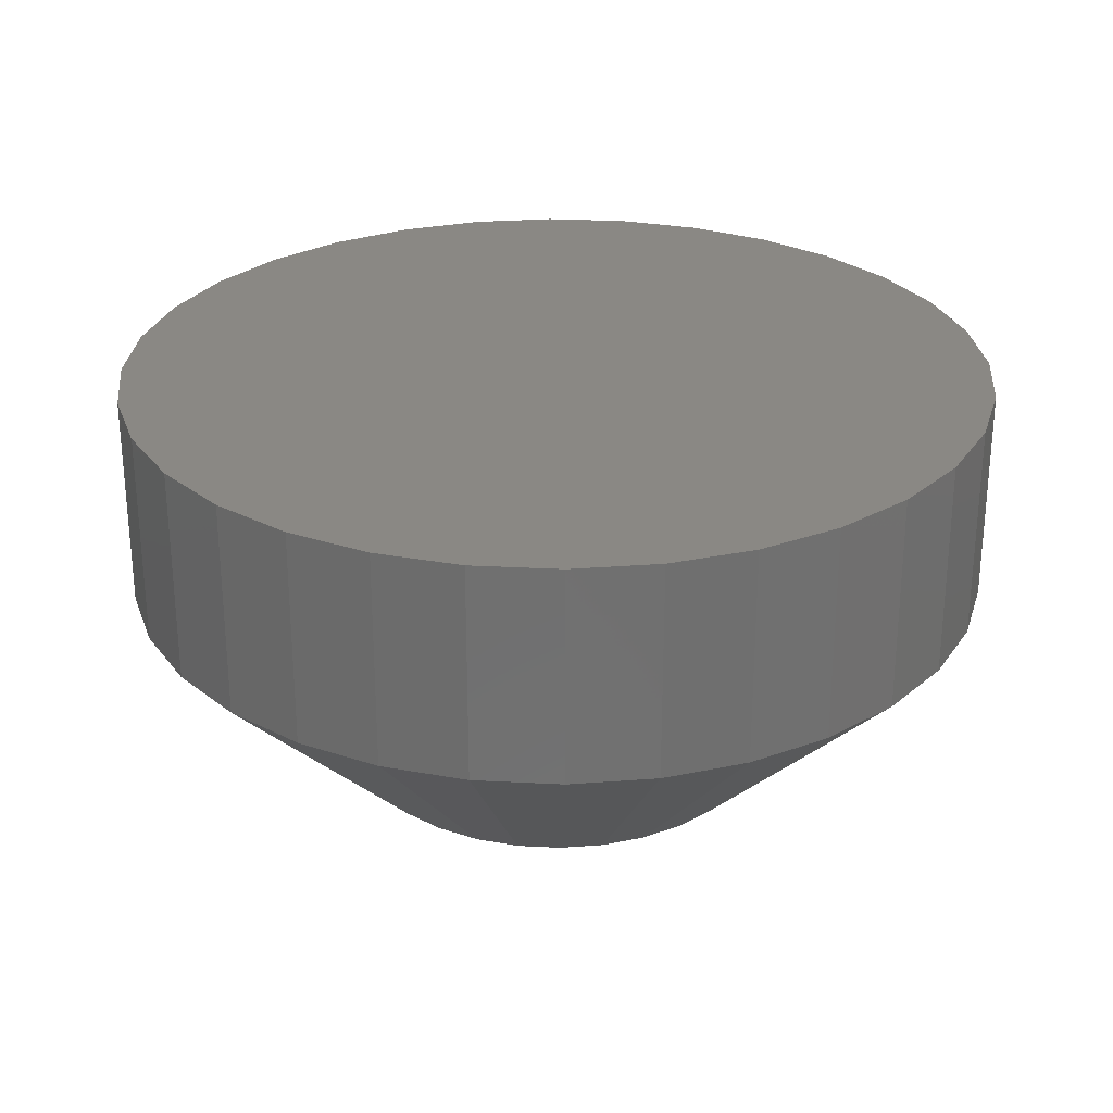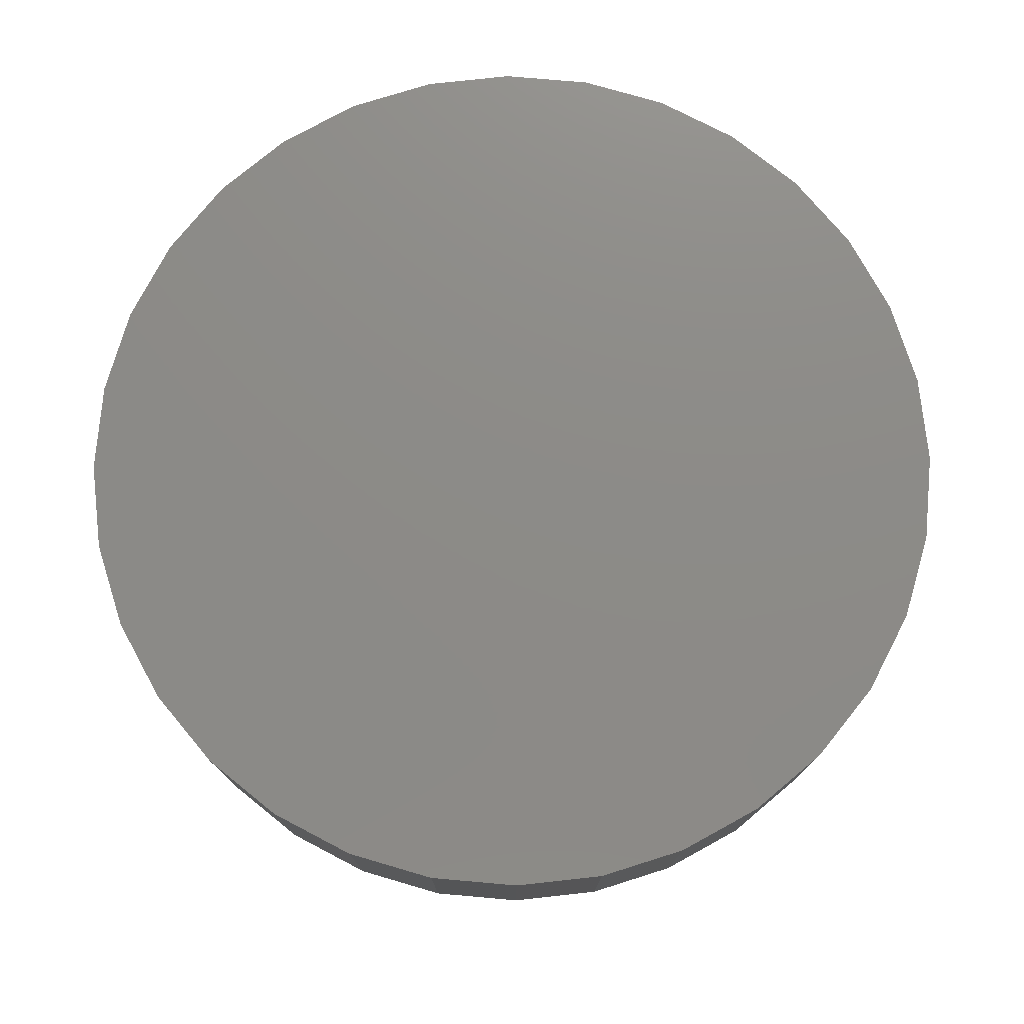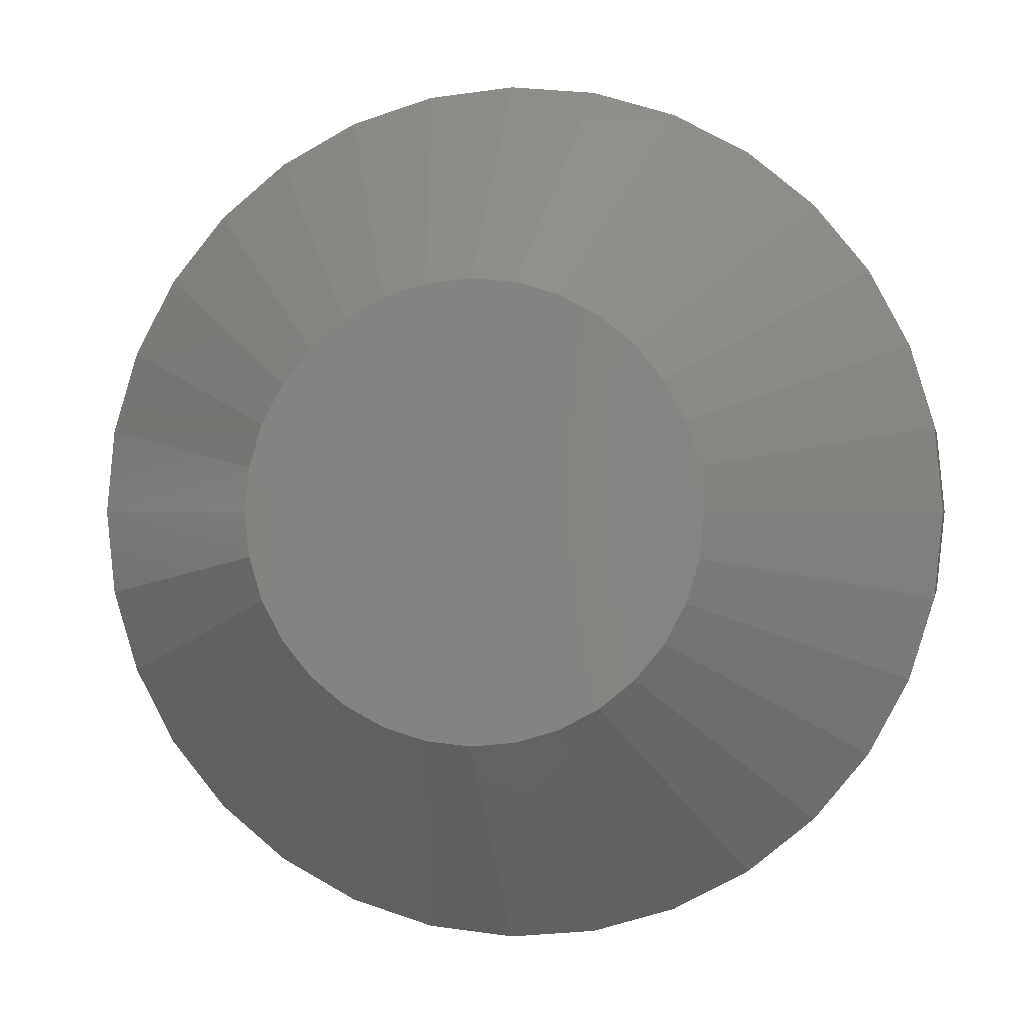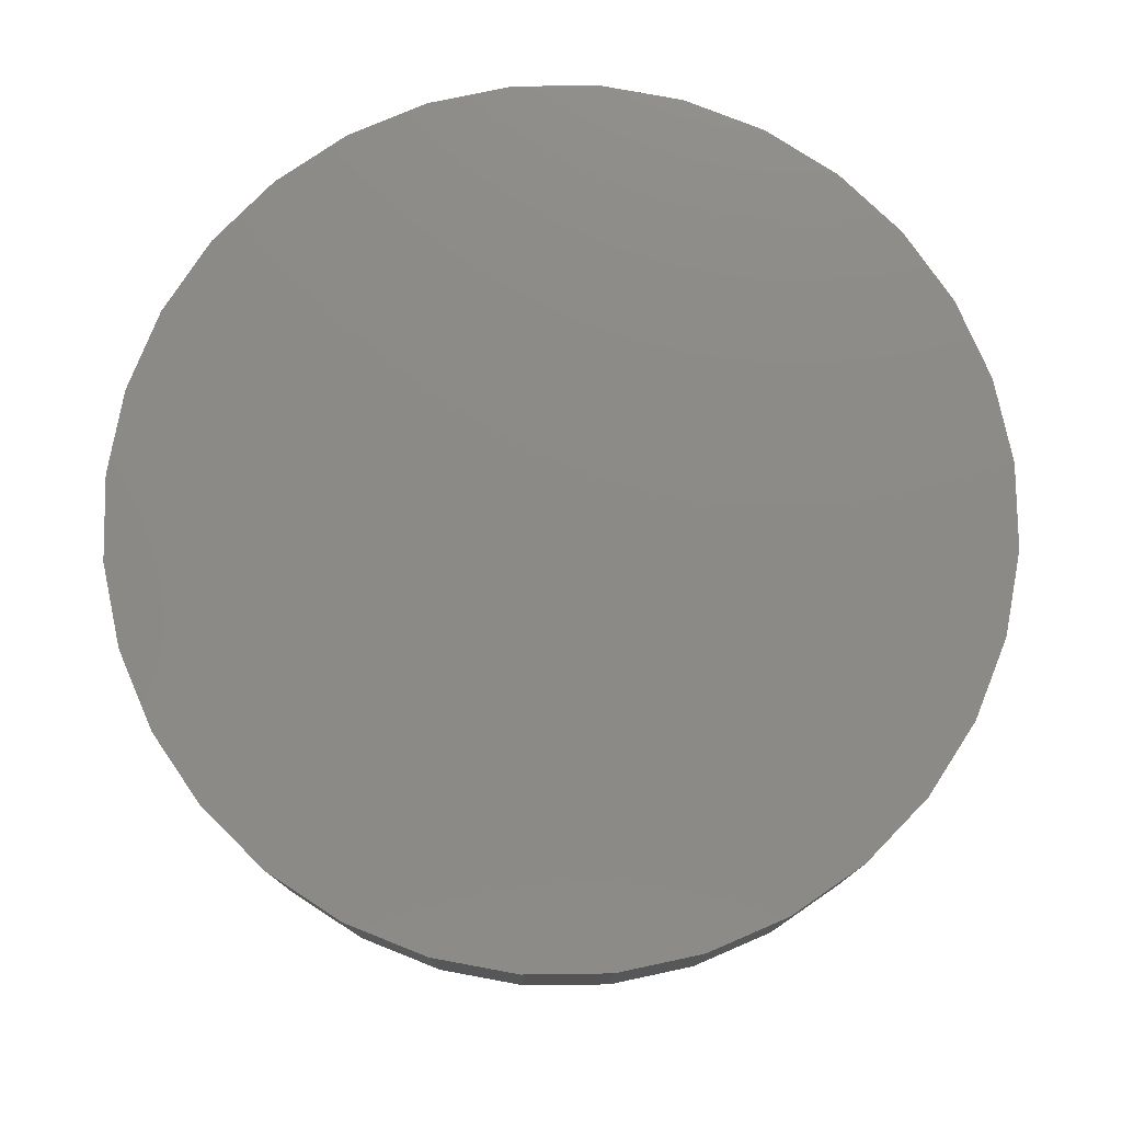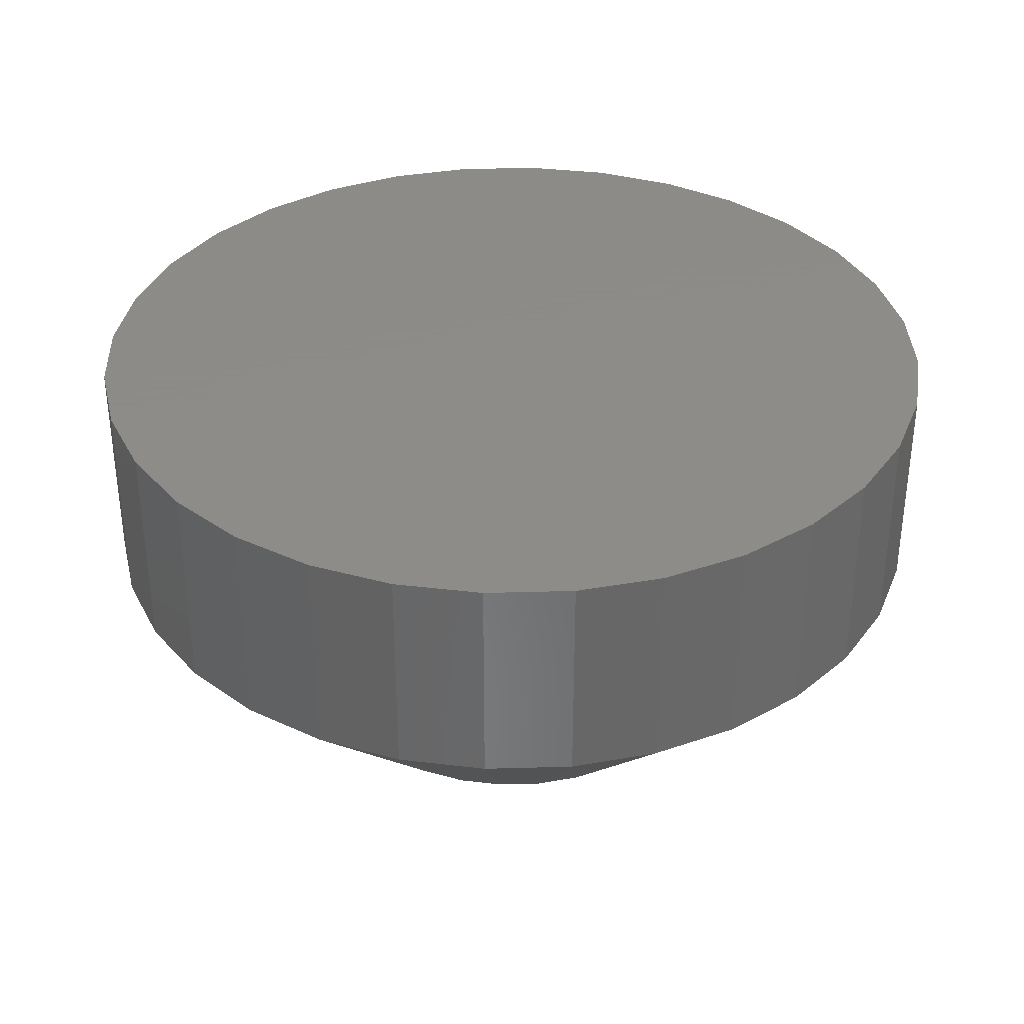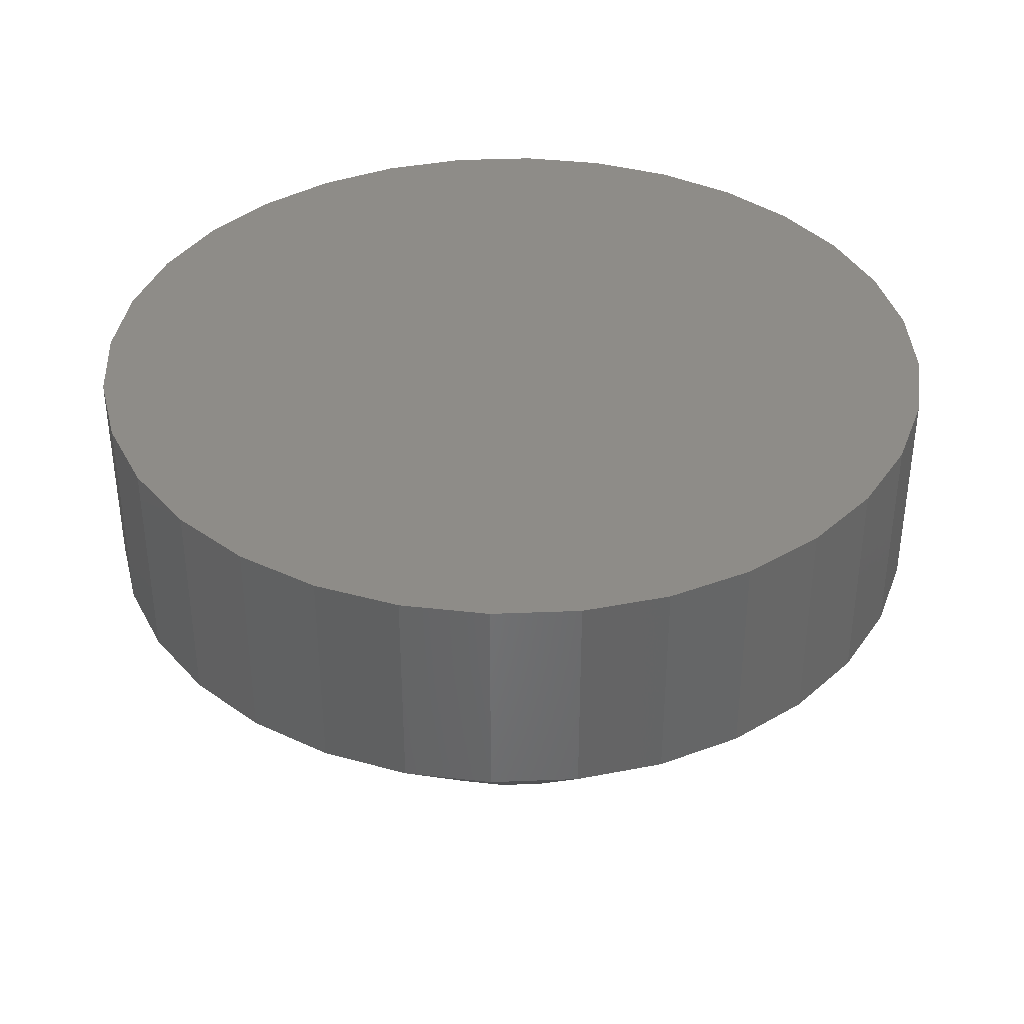
<metadata>
{"format":"stl","ext":"stl","renderer":"f3d","projection":"perspective","resolution":1024,"background":"white","views":[{"elev":27.6,"azim":-23.5,"up":"+Y"},{"elev":76.2,"azim":-45.6,"up":"+Y"},{"elev":0.1,"azim":10.4,"up":"+Z"},{"elev":77.5,"azim":61.1,"up":"+Y"},{"elev":35.2,"azim":138.5,"up":"+Y"},{"elev":37.5,"azim":-177.3,"up":"+Y"}]}
</metadata>
<code>
# stl→obj: 96 verts, 188 faces
v 0.3321 -0.01562 -0.06775
v 0.3317 -0.01562 -0.06925
v 0.3468 -0.01562 -0.06775
v 0.3473 -0.01562 -0.06925
v 0.3315 -0.01562 -0.07081
v 0.3317 -0.01562 -0.07236
v 0.3321 -0.01562 -0.07386
v 0.3473 -0.01562 -0.07236
v 0.3468 -0.01562 -0.07386
v 0.3328 -0.01562 -0.07524
v 0.3461 -0.01562 -0.07524
v 0.3338 -0.01562 -0.07645
v 0.335 -0.01562 -0.07744
v 0.3451 -0.01562 -0.07645
v 0.3364 -0.01562 -0.07818
v 0.3379 -0.01562 -0.07863
v 0.3395 -0.01562 -0.07878
v 0.3439 -0.01562 -0.07744
v 0.341 -0.01562 -0.07863
v 0.3425 -0.01562 -0.07818
v 0.3475 -0.01562 -0.07081
v 0.3461 -0.01562 -0.06637
v 0.3451 -0.01562 -0.06517
v 0.3439 -0.01562 -0.06417
v 0.3425 -0.01562 -0.06344
v 0.341 -0.01562 -0.06298
v 0.3395 -0.01562 -0.06283
v 0.3379 -0.01562 -0.06298
v 0.3364 -0.01562 -0.06344
v 0.335 -0.01562 -0.06417
v 0.3338 -0.01562 -0.06517
v 0.3328 -0.01562 -0.06637
v 0.3553 1.197e-16 -0.07081
v 0.3553 -0.007812 -0.07081
v 0.355 1.195e-16 -0.07389
v 0.355 -0.007812 -0.07389
v 0.3541 1.192e-16 -0.07685
v 0.3541 -0.007812 -0.07685
v 0.3526 1.189e-16 -0.07958
v 0.3526 -0.007812 -0.07958
v 0.3506 1.185e-16 -0.08197
v 0.3506 -0.007812 -0.08197
v 0.3482 1.181e-16 -0.08393
v 0.3482 -0.007812 -0.08393
v 0.3455 1.177e-16 -0.08539
v 0.3455 -0.007812 -0.08539
v 0.3426 1.173e-16 -0.08629
v 0.3426 -0.007812 -0.08629
v 0.3395 1.17e-16 -0.0866
v 0.3395 -0.007812 -0.0866
v 0.3364 1.167e-16 -0.08629
v 0.3364 -0.007812 -0.08629
v 0.3334 1.164e-16 -0.08539
v 0.3334 -0.007812 -0.08539
v 0.3307 1.162e-16 -0.08393
v 0.3307 -0.007812 -0.08393
v 0.3283 1.16e-16 -0.08197
v 0.3283 -0.007812 -0.08197
v 0.3263 1.16e-16 -0.07958
v 0.3263 -0.007812 -0.07958
v 0.3249 1.16e-16 -0.07685
v 0.3249 -0.007812 -0.07685
v 0.324 1.16e-16 -0.07389
v 0.324 -0.007812 -0.07389
v 0.3237 1.162e-16 -0.07081
v 0.3237 -0.007812 -0.07081
v 0.324 1.164e-16 -0.06773
v 0.324 -0.007812 -0.06773
v 0.3249 1.167e-16 -0.06476
v 0.3249 -0.007812 -0.06476
v 0.3263 1.171e-16 -0.06203
v 0.3263 -0.007812 -0.06203
v 0.3283 1.174e-16 -0.05964
v 0.3283 -0.007812 -0.05964
v 0.3307 1.178e-16 -0.05768
v 0.3307 -0.007812 -0.05768
v 0.3334 1.182e-16 -0.05622
v 0.3334 -0.007812 -0.05622
v 0.3364 1.186e-16 -0.05532
v 0.3364 -0.007812 -0.05532
v 0.3395 1.189e-16 -0.05502
v 0.3395 -0.007812 -0.05502
v 0.3426 1.193e-16 -0.05532
v 0.3426 -0.007812 -0.05532
v 0.3455 1.195e-16 -0.05622
v 0.3455 -0.007812 -0.05622
v 0.3482 1.198e-16 -0.05768
v 0.3482 -0.007812 -0.05768
v 0.3506 1.199e-16 -0.05964
v 0.3506 -0.007812 -0.05964
v 0.3526 1.2e-16 -0.06203
v 0.3526 -0.007812 -0.06203
v 0.3541 1.2e-16 -0.06476
v 0.3541 -0.007812 -0.06476
v 0.355 1.199e-16 -0.06773
v 0.355 -0.007812 -0.06773
f 1 2 3
f 3 2 4
f 5 4 2
f 6 7 8
f 8 7 9
f 7 10 9
f 9 10 11
f 10 12 11
f 11 12 13
f 11 13 14
f 14 13 15
f 14 15 16
f 16 17 14
f 18 14 17
f 18 17 19
f 18 19 20
f 21 4 5
f 21 5 6
f 21 6 8
f 22 23 24
f 22 24 25
f 22 25 26
f 22 26 27
f 22 27 28
f 22 28 29
f 22 29 30
f 22 30 31
f 22 31 32
f 22 32 1
f 22 1 3
f 33 34 35
f 35 34 36
f 35 36 37
f 37 36 38
f 37 38 39
f 39 38 40
f 39 40 41
f 41 40 42
f 41 42 43
f 43 42 44
f 43 44 45
f 45 44 46
f 45 46 47
f 47 46 48
f 47 48 49
f 49 48 50
f 49 50 51
f 51 50 52
f 51 52 53
f 53 52 54
f 53 54 55
f 55 54 56
f 55 56 57
f 57 56 58
f 57 58 59
f 59 58 60
f 59 60 61
f 61 60 62
f 61 62 63
f 63 62 64
f 63 64 65
f 65 64 66
f 65 66 67
f 67 66 68
f 67 68 69
f 69 68 70
f 69 70 71
f 71 70 72
f 71 72 73
f 73 72 74
f 73 74 75
f 75 74 76
f 75 76 77
f 77 76 78
f 77 78 79
f 79 78 80
f 79 80 81
f 81 80 82
f 81 82 83
f 83 82 84
f 83 84 85
f 85 84 86
f 85 86 87
f 87 86 88
f 87 88 89
f 89 88 90
f 89 90 91
f 91 90 92
f 91 92 93
f 93 92 94
f 93 94 95
f 95 94 96
f 95 96 33
f 33 96 34
f 5 2 66
f 2 68 66
f 34 96 21
f 96 4 21
f 96 94 3
f 4 96 3
f 92 90 22
f 22 94 92
f 3 94 22
f 88 86 25
f 24 88 25
f 24 23 88
f 84 82 26
f 26 86 84
f 25 86 26
f 80 78 29
f 28 80 29
f 28 27 80
f 76 74 30
f 30 78 76
f 29 78 30
f 72 70 1
f 32 72 1
f 32 31 72
f 2 70 68
f 1 70 2
f 23 22 90
f 90 88 23
f 27 26 82
f 82 80 27
f 31 30 74
f 74 72 31
f 21 8 34
f 8 36 34
f 66 64 5
f 64 6 5
f 64 62 7
f 6 64 7
f 60 58 10
f 10 62 60
f 7 62 10
f 56 54 15
f 13 56 15
f 13 12 56
f 52 50 16
f 16 54 52
f 15 54 16
f 48 46 20
f 19 48 20
f 19 17 48
f 44 42 18
f 18 46 44
f 20 46 18
f 40 38 9
f 11 40 9
f 11 14 40
f 8 38 36
f 9 38 8
f 12 10 58
f 58 56 12
f 17 16 50
f 50 48 17
f 14 18 42
f 42 40 14
f 71 73 89
f 91 71 89
f 69 71 91
f 93 69 91
f 39 59 37
f 57 59 39
f 41 57 39
f 55 57 41
f 43 55 41
f 43 53 55
f 51 53 43
f 45 51 43
f 45 49 51
f 47 49 45
f 87 89 73
f 87 73 75
f 87 75 77
f 87 77 79
f 87 79 81
f 87 81 83
f 87 83 85
f 59 61 37
f 37 61 63
f 37 63 35
f 35 63 65
f 35 65 33
f 33 65 67
f 33 67 95
f 95 67 69
f 95 69 93

</code>
